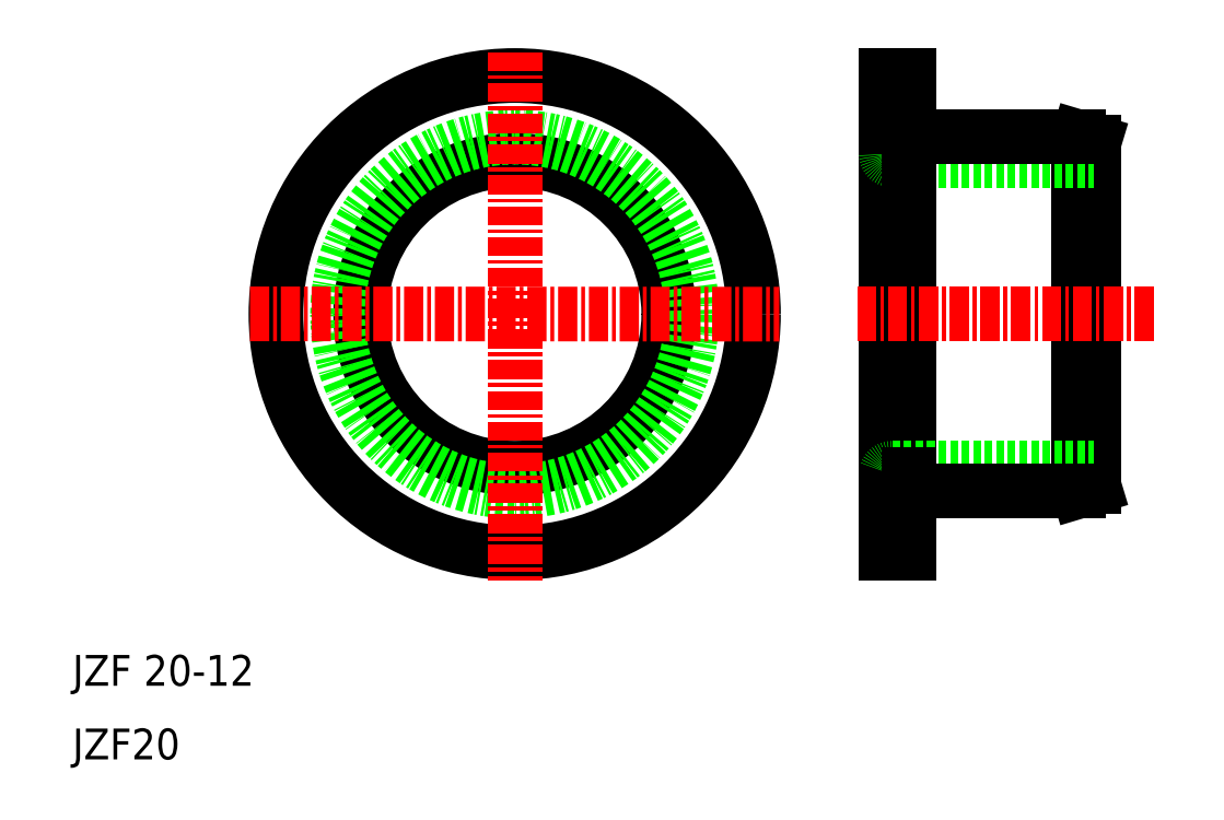
<metadata>
{"format":"dxf","ext":"dxf","renderer":"ezdxf+matplotlib","layout":"modelspace","background":"white","min_lineweight":24,"dpi":150}
</metadata>
<code>
0
SECTION
2
ENTITIES
0
CIRCLE
8
0
10
38.71
20
38.92
30
0
40
15.5
0
CIRCLE
8
0
10
38.71
20
38.92
30
0
40
10
0
CIRCLE
8
0
10
38.71
20
38.92
30
0
40
11.5
0
LINE
8
CENTER
10
38.71
20
55.93
30
0
11
38.71
21
21.6
31
0
0
LINE
8
CENTER
10
21.52
20
38.93
30
0
11
55.88
21
38.92
31
0
0
TEXT
8
0
10
10
20
14.78
30
0
40
2
1
JZF 20-12
0
TEXT
8
0
10
10
20
10
30
0
40
2
1
JZF20
0
LINE
8
0
10
62.82
20
54.42
30
0
11
62.82
21
23.42
31
0
0
LINE
8
0
10
75.32
20
27.42
30
0
11
75.32
21
50.42
31
0
0
LINE
8
0
10
64.32
20
48.32
30
0
11
64.32
21
27.42
31
0
0
LINE
8
0
10
76.32
20
50.12
30
0
11
76.32
21
27.72
31
0
0
LINE
8
0
10
64.32
20
23.42
30
0
11
64.32
21
27.42
31
0
0
LINE
8
0
10
62.82
20
23.42
30
0
11
64.32
21
23.42
31
0
0
LINE
8
0
10
75.32
20
27.42
30
0
11
76.32
21
27.72
31
0
0
LINE
8
CENTER
10
60.94
20
38.92
30
0
11
80.39
21
38.92
31
0
0
LINE
8
0
10
63.22
20
28.92
30
0
11
76.32
21
28.92
31
0
0
LINE
8
0
10
64.32
20
27.42
30
0
11
75.32
21
27.42
31
0
0
ARC
8
0
10
63.22
20
28.52
30
0
40
0.4
50
90
51
180
0
LINE
8
0
10
64.32
20
28.52
30
0
11
64.32
21
27.92
31
0
0
LINE
8
0
10
75.32
20
50.42
30
0
11
76.32
21
50.12
31
0
0
LINE
8
0
10
63.22
20
48.92
30
0
11
76.32
21
48.92
31
0
0
LINE
8
0
10
64.32
20
50.42
30
0
11
75.32
21
50.42
31
0
0
LINE
8
0
10
64.32
20
50.42
30
0
11
64.32
21
54.42
31
0
0
ARC
8
0
10
63.22
20
49.32
30
0
40
0.4
50
180
51
270
0
LINE
8
0
10
64.32
20
48.32
30
0
11
64.32
21
50.42
31
0
0
LINE
8
0
10
64.32
20
54.42
30
0
11
62.82
21
54.42
31
0
0
ENDSEC
0
EOF

</code>
